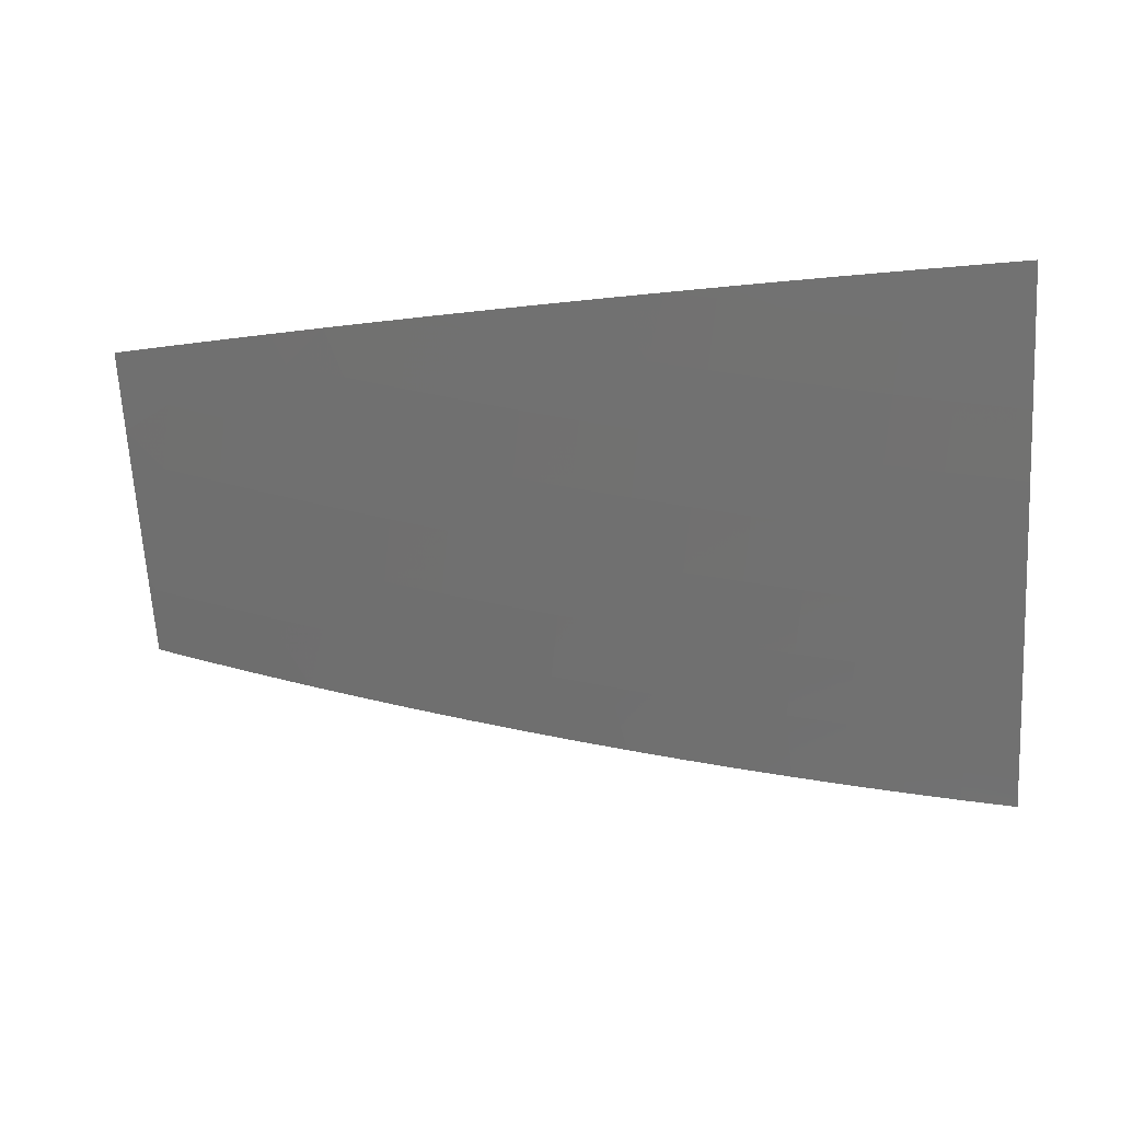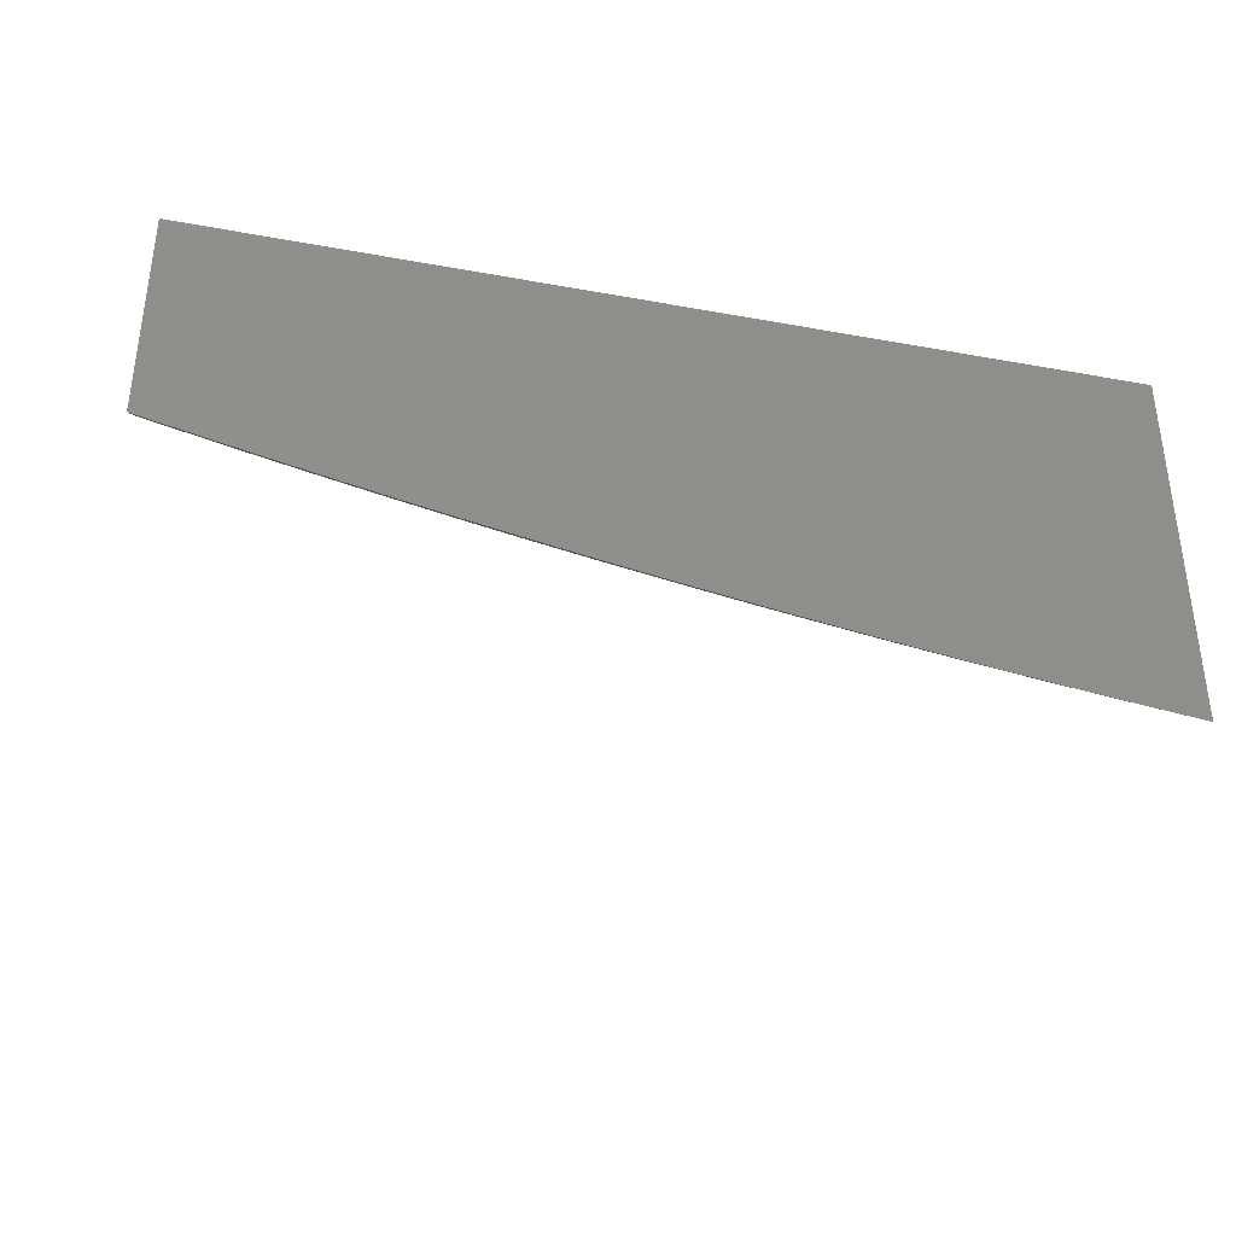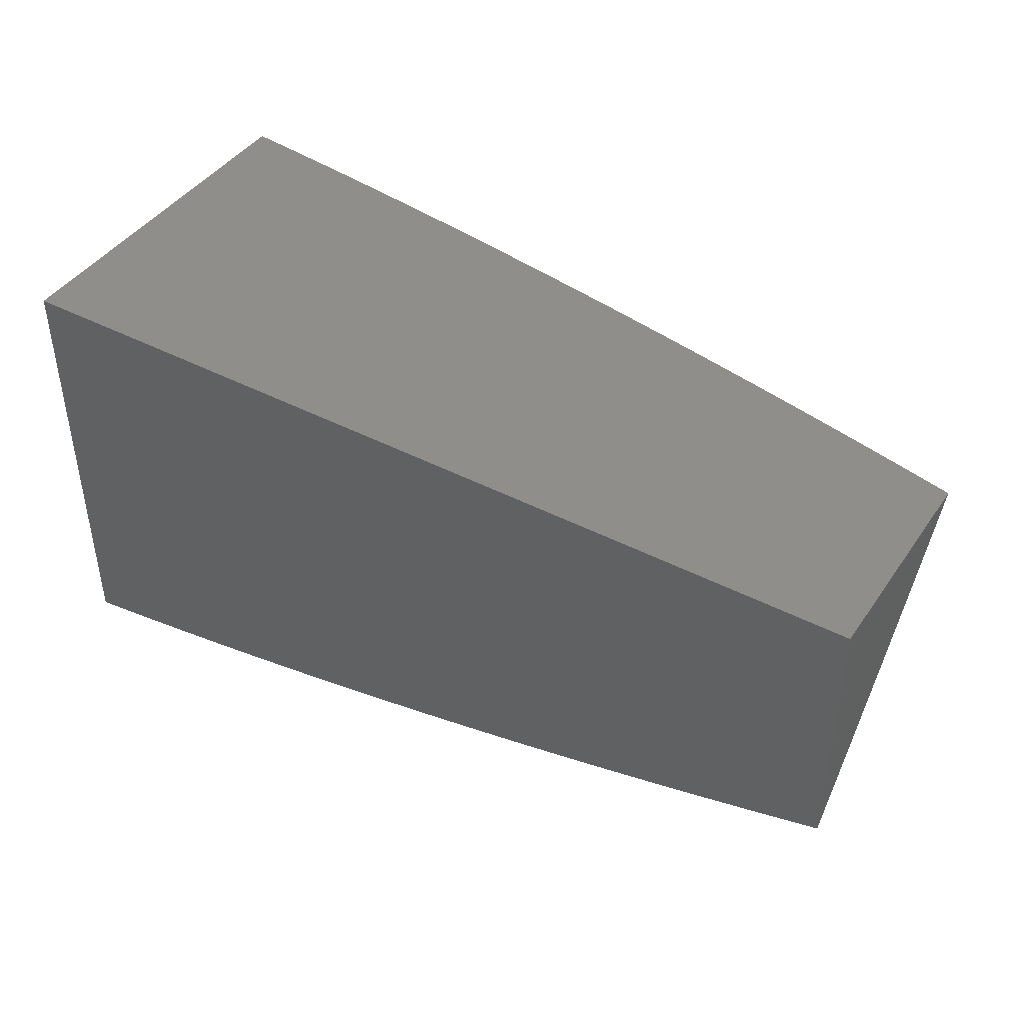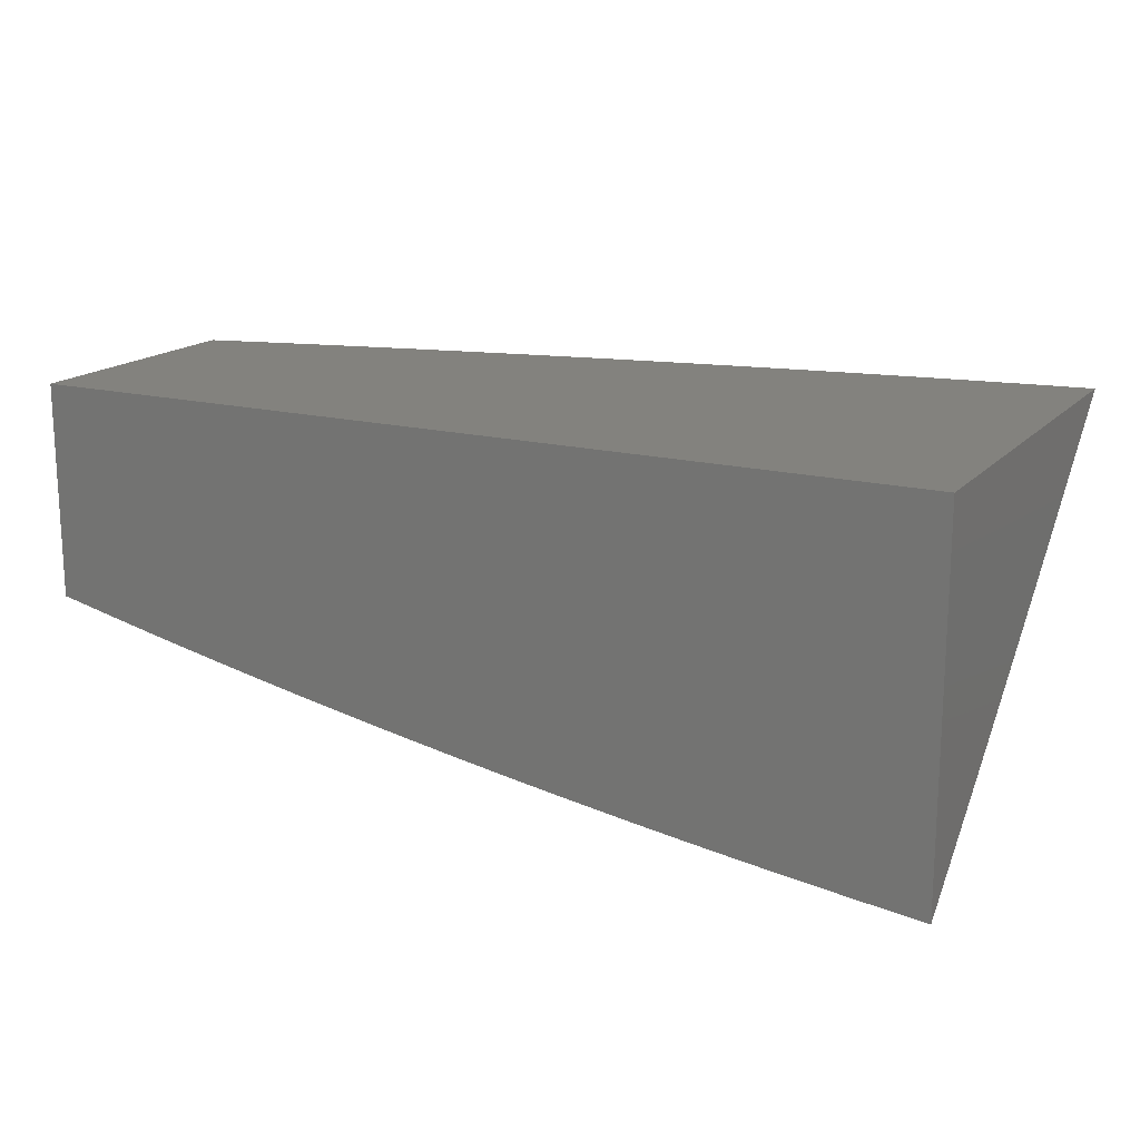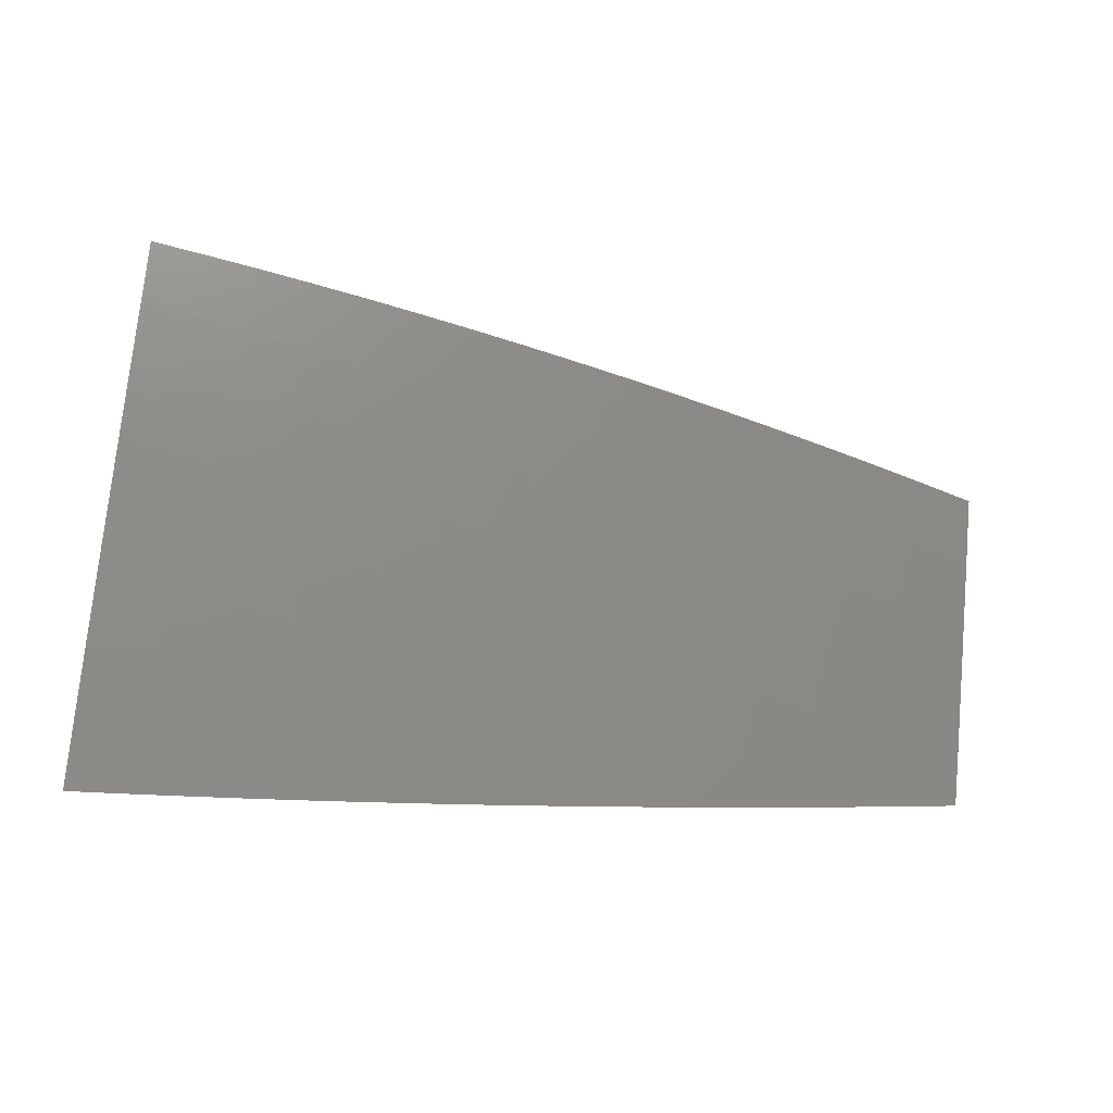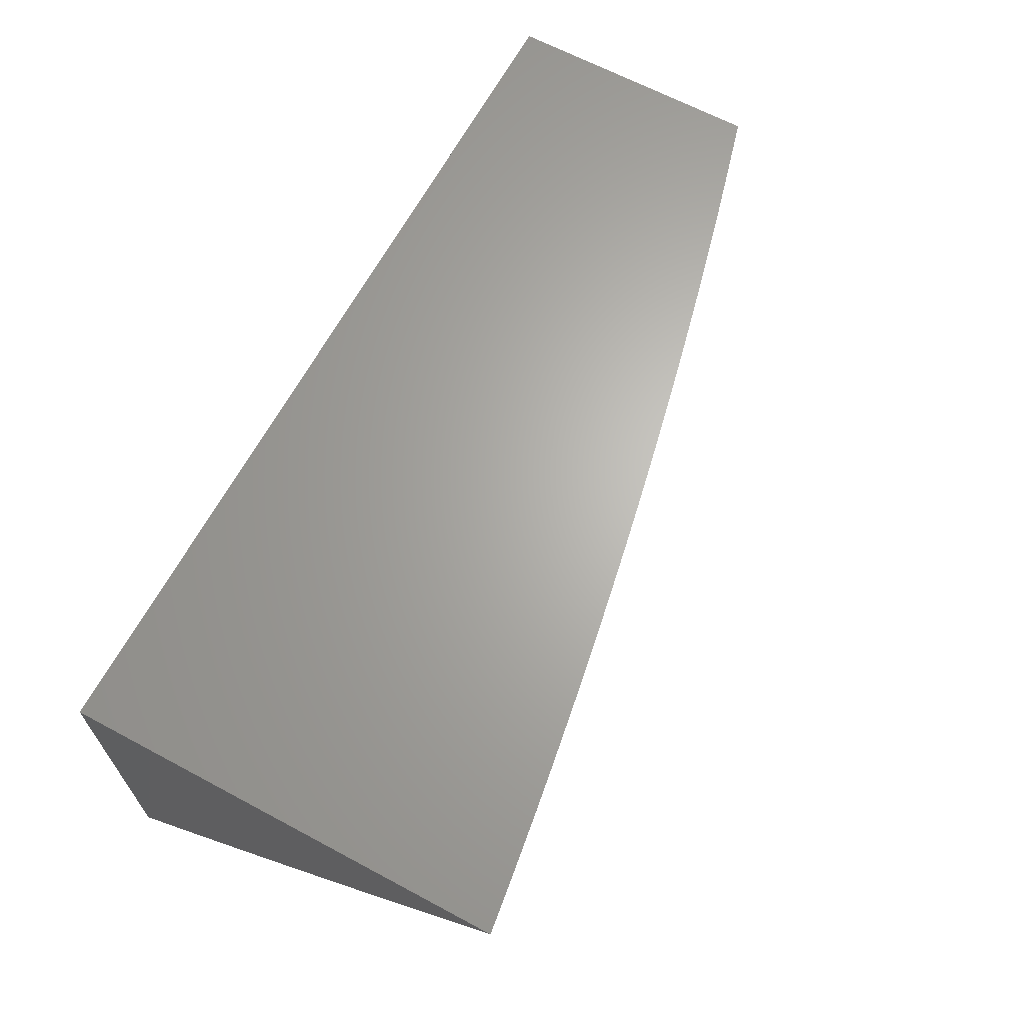
<metadata>
{"format":"stl","ext":"stl","renderer":"f3d","projection":"perspective","resolution":1024,"background":"white","views":[{"elev":-15.4,"azim":-174.9,"up":"+Y"},{"elev":-35.8,"azim":166.5,"up":"+Z"},{"elev":43.0,"azim":31.8,"up":"+Y"},{"elev":16.8,"azim":-152.6,"up":"+Z"},{"elev":-65.3,"azim":-7.1,"up":"+Z"},{"elev":65.4,"azim":-61.7,"up":"+Z"}]}
</metadata>
<code>
# stl→obj: 137 verts, 270 faces
v 1.938 -7.303 -9
v 1.926 -7.245 -9.053
v 2 -7.287 -9
v 1.993 -7.227 -9.053
v 2 -7.216 -9.06
v 1.977 -7.169 -9.105
v 2 -7.144 -9.12
v 1.961 -7.111 -9.157
v 2 -7.072 -9.18
v 1.945 -7.053 -9.208
v 2 -7 -9.238
v 1.938 -7 -9.252
v 1.879 -7.071 -9.208
v 1.864 -7.012 -9.259
v 1.799 -7.029 -9.259
v 1.814 -7 -9.279
v 1.752 -7 -9.292
v 1.734 -7.045 -9.259
v 1.69 -7 -9.304
v 1.669 -7.061 -9.259
v 1.655 -7.001 -9.31
v 1.591 -7.016 -9.31
v 1.627 -7 -9.316
v 1.565 -7 -9.327
v 1.527 -7.03 -9.31
v 1.502 -7 -9.338
v 1.463 -7.044 -9.31
v 1.44 -7 -9.349
v 1.398 -7.057 -9.31
v 1.377 -7 -9.359
v 1.334 -7.069 -9.31
v 1.323 -7.009 -9.36
v 1.26 -7.021 -9.36
v 1.314 -7 -9.368
v 1.252 -7 -9.377
v 1.196 -7.032 -9.36
v 1.189 -7 -9.386
v 1.133 -7.042 -9.36
v 1.126 -7 -9.394
v 1.07 -7.052 -9.36
v 1.063 -7 -9.402
v 1.007 -7.061 -9.36
v 1 -7 -9.409
v 1 -7.062 -9.36
v 1.016 -7.122 -9.31
v 1 -7.125 -9.309
v 1.024 -7.183 -9.259
v 1 -7.186 -9.259
v 1.033 -7.243 -9.208
v 1 -7.248 -9.208
v 1.041 -7.303 -9.157
v 1 -7.309 -9.157
v 1.05 -7.362 -9.105
v 1 -7.369 -9.105
v 1.058 -7.422 -9.053
v 1 -7.43 -9.053
v 1.063 -7.481 -9
v 1 -7.49 -9
v 1.877 -7.32 -9
v 1.859 -7.263 -9.053
v 1.844 -7.205 -9.105
v 1.777 -7.221 -9.105
v 1.763 -7.163 -9.157
v 1.697 -7.179 -9.157
v 1.683 -7.12 -9.208
v 1.618 -7.135 -9.208
v 1.604 -7.076 -9.259
v 1.54 -7.09 -9.259
v 1.815 -7.335 -9
v 1.792 -7.28 -9.053
v 1.711 -7.237 -9.105
v 1.631 -7.194 -9.157
v 1.553 -7.15 -9.208
v 1.475 -7.104 -9.259
v 1.753 -7.35 -9
v 1.725 -7.296 -9.053
v 1.645 -7.253 -9.105
v 1.565 -7.209 -9.157
v 1.487 -7.163 -9.208
v 1.41 -7.117 -9.259
v 1.691 -7.365 -9
v 1.658 -7.311 -9.053
v 1.578 -7.267 -9.105
v 1.5 -7.223 -9.157
v 1.422 -7.177 -9.208
v 1.346 -7.129 -9.259
v 1.271 -7.081 -9.31
v 1.628 -7.379 -9
v 1.591 -7.326 -9.053
v 1.512 -7.282 -9.105
v 1.434 -7.236 -9.157
v 1.357 -7.189 -9.208
v 1.281 -7.141 -9.259
v 1.207 -7.092 -9.31
v 1.143 -7.103 -9.31
v 1.079 -7.113 -9.31
v 1.566 -7.392 -9
v 1.524 -7.34 -9.053
v 1.446 -7.295 -9.105
v 1.368 -7.249 -9.157
v 1.292 -7.201 -9.208
v 1.217 -7.153 -9.259
v 1.152 -7.163 -9.259
v 1.088 -7.173 -9.259
v 1.503 -7.405 -9
v 1.457 -7.354 -9.053
v 1.379 -7.308 -9.105
v 1.303 -7.261 -9.157
v 1.227 -7.213 -9.208
v 1.162 -7.223 -9.208
v 1.097 -7.233 -9.208
v 1.441 -7.418 -9
v 1.391 -7.367 -9.053
v 1.313 -7.32 -9.105
v 1.237 -7.272 -9.157
v 1.172 -7.283 -9.157
v 1.107 -7.293 -9.157
v 1.378 -7.43 -9
v 1.324 -7.379 -9.053
v 1.247 -7.332 -9.105
v 1.181 -7.342 -9.105
v 1.116 -7.353 -9.105
v 1.315 -7.441 -9
v 1.257 -7.391 -9.053
v 1.191 -7.402 -9.053
v 1.125 -7.412 -9.053
v 1.252 -7.452 -9
v 1.189 -7.462 -9
v 1.126 -7.472 -9
v 1.876 -7 -9.266
v 1.91 -7.187 -9.105
v 1.895 -7.129 -9.157
v 1.829 -7.146 -9.157
v 1.814 -7.088 -9.208
v 1.748 -7.104 -9.208
v 1 -7 -9
v 2 -7 -9
f 1 2 3
f 3 2 4
f 3 4 5
f 5 4 6
f 5 6 7
f 7 6 8
f 7 8 9
f 9 8 10
f 9 10 11
f 11 10 12
f 12 10 13
f 12 13 14
f 14 13 15
f 14 15 16
f 16 15 17
f 17 15 18
f 17 18 19
f 19 18 20
f 19 20 21
f 21 20 22
f 21 22 23
f 23 22 24
f 24 22 25
f 24 25 26
f 26 25 27
f 26 27 28
f 28 27 29
f 28 29 30
f 30 29 31
f 30 31 32
f 32 31 33
f 32 33 34
f 34 33 35
f 35 33 36
f 35 36 37
f 37 36 38
f 37 38 39
f 39 38 40
f 39 40 41
f 41 40 42
f 41 42 43
f 43 42 44
f 44 42 45
f 44 45 46
f 46 45 47
f 46 47 48
f 48 47 49
f 48 49 50
f 50 49 51
f 50 51 52
f 52 51 53
f 52 53 54
f 54 53 55
f 54 55 56
f 56 55 57
f 56 57 58
f 1 59 2
f 2 59 60
f 2 60 61
f 61 60 62
f 61 62 63
f 63 62 64
f 63 64 65
f 65 64 66
f 65 66 67
f 67 66 68
f 67 68 25
f 25 68 27
f 59 69 60
f 60 69 70
f 60 70 62
f 62 70 71
f 62 71 64
f 64 71 72
f 64 72 66
f 66 72 73
f 66 73 68
f 68 73 74
f 68 74 27
f 27 74 29
f 69 75 70
f 70 75 76
f 70 76 71
f 71 76 77
f 71 77 72
f 72 77 78
f 72 78 73
f 73 78 79
f 73 79 74
f 74 79 80
f 74 80 29
f 29 80 31
f 75 81 76
f 76 81 82
f 76 82 77
f 77 82 83
f 77 83 78
f 78 83 84
f 78 84 79
f 79 84 85
f 79 85 80
f 80 85 86
f 80 86 31
f 31 86 87
f 31 87 33
f 33 87 36
f 81 88 82
f 82 88 89
f 82 89 83
f 83 89 90
f 83 90 84
f 84 90 91
f 84 91 85
f 85 91 92
f 85 92 86
f 86 92 93
f 86 93 87
f 87 93 94
f 87 94 36
f 36 94 95
f 36 95 38
f 38 95 96
f 38 96 40
f 40 96 42
f 88 97 89
f 89 97 98
f 89 98 90
f 90 98 99
f 90 99 91
f 91 99 100
f 91 100 92
f 92 100 101
f 92 101 93
f 93 101 102
f 93 102 94
f 94 102 103
f 94 103 95
f 95 103 104
f 95 104 96
f 96 104 45
f 96 45 42
f 97 105 98
f 98 105 106
f 98 106 99
f 99 106 107
f 99 107 100
f 100 107 108
f 100 108 101
f 101 108 109
f 101 109 102
f 102 109 110
f 102 110 103
f 103 110 111
f 103 111 104
f 104 111 47
f 104 47 45
f 105 112 106
f 106 112 113
f 106 113 107
f 107 113 114
f 107 114 108
f 108 114 115
f 108 115 109
f 109 115 116
f 109 116 110
f 110 116 117
f 110 117 111
f 111 117 49
f 111 49 47
f 112 118 113
f 113 118 119
f 113 119 114
f 114 119 120
f 114 120 115
f 115 120 121
f 115 121 116
f 116 121 122
f 116 122 117
f 117 122 51
f 117 51 49
f 118 123 119
f 119 123 124
f 119 124 120
f 120 124 125
f 120 125 121
f 121 125 126
f 121 126 122
f 122 126 53
f 122 53 51
f 123 127 124
f 124 127 125
f 127 128 125
f 125 128 126
f 128 129 126
f 126 129 55
f 126 55 53
f 129 57 55
f 34 30 32
f 23 19 21
f 16 130 14
f 14 130 12
f 6 4 131
f 131 4 2
f 131 2 61
f 8 6 132
f 132 6 131
f 132 131 133
f 133 131 61
f 133 61 63
f 10 8 13
f 13 8 132
f 13 132 134
f 134 132 133
f 134 133 135
f 135 133 63
f 135 63 65
f 15 13 134
f 18 15 134
f 18 134 135
f 20 18 135
f 20 135 65
f 22 20 67
f 67 20 65
f 25 22 67
f 43 44 136
f 136 44 46
f 136 46 48
f 48 50 136
f 136 50 52
f 136 52 54
f 54 56 136
f 136 56 58
f 58 57 136
f 136 57 129
f 136 129 128
f 128 127 136
f 136 127 123
f 136 123 118
f 118 112 136
f 136 112 105
f 136 105 97
f 97 88 136
f 136 88 81
f 136 81 75
f 136 75 137
f 137 75 69
f 137 69 59
f 59 1 137
f 137 1 3
f 11 12 137
f 137 12 130
f 137 130 16
f 16 17 137
f 137 17 136
f 136 17 19
f 136 19 23
f 23 24 136
f 136 24 26
f 136 26 28
f 28 30 136
f 136 30 34
f 136 34 35
f 35 37 136
f 136 37 39
f 136 39 41
f 41 43 136
f 3 5 137
f 137 5 7
f 137 7 9
f 9 11 137

</code>
